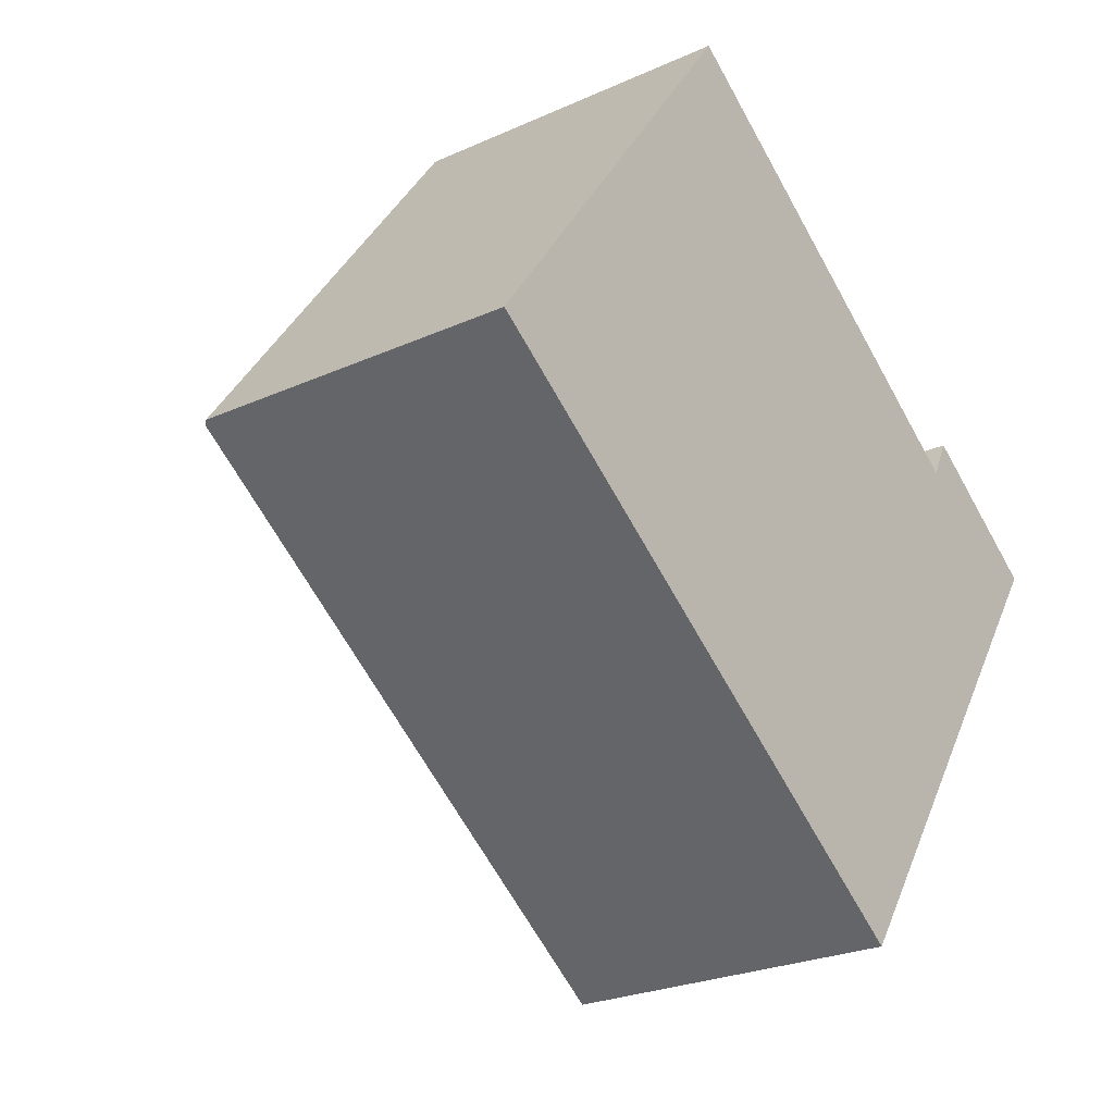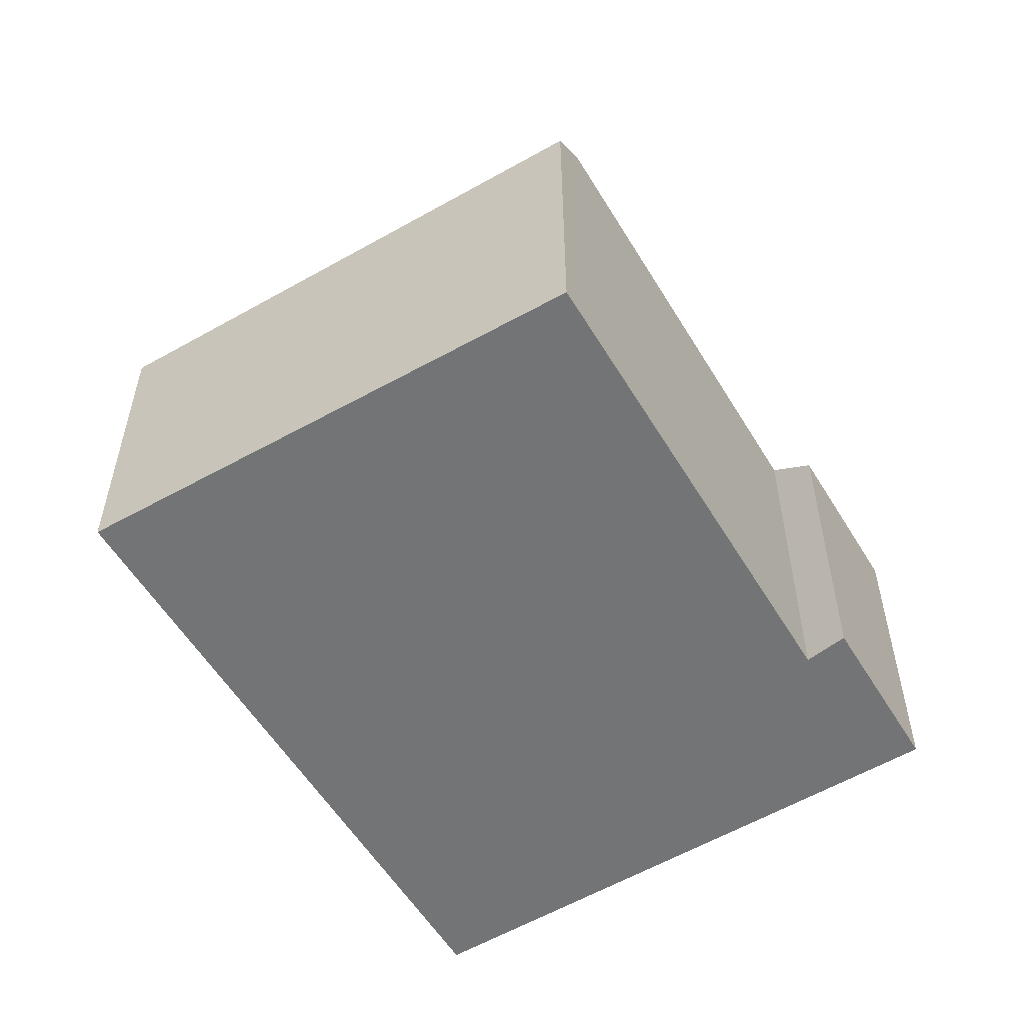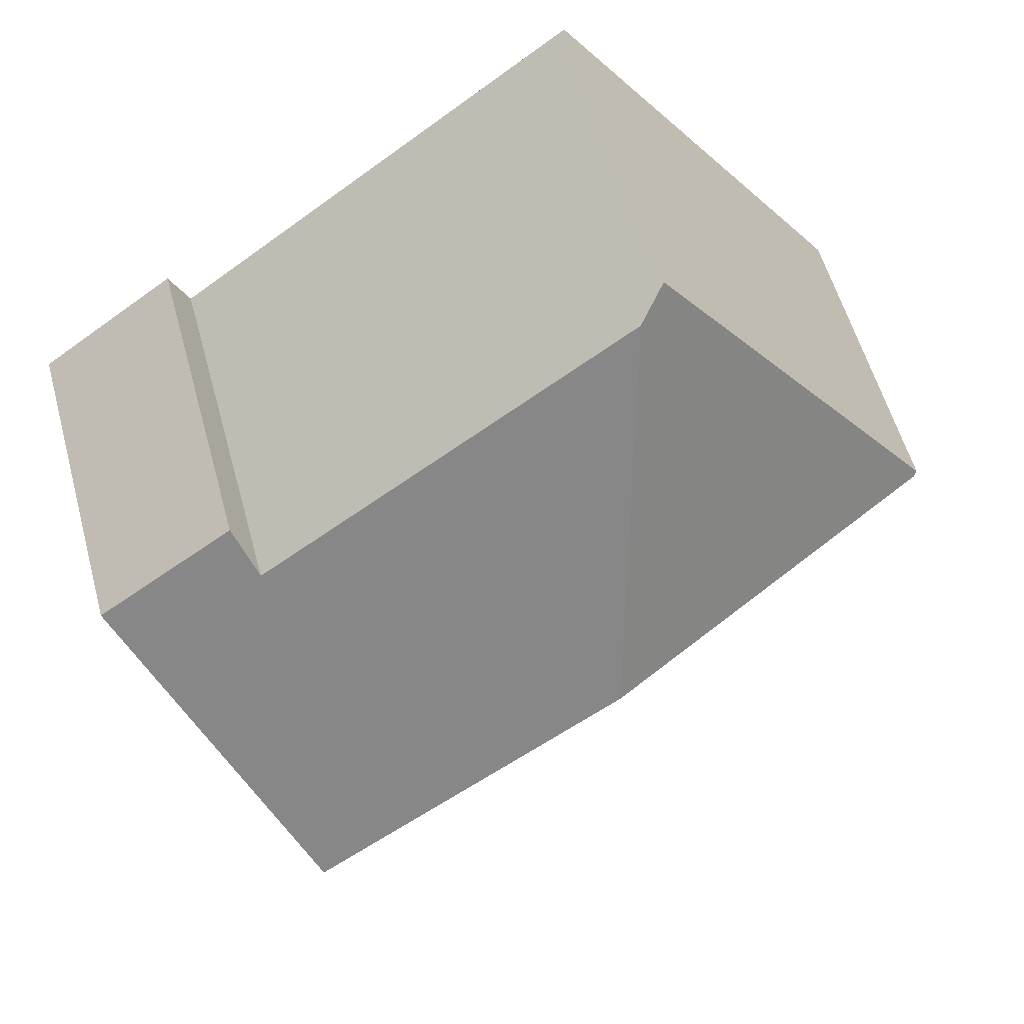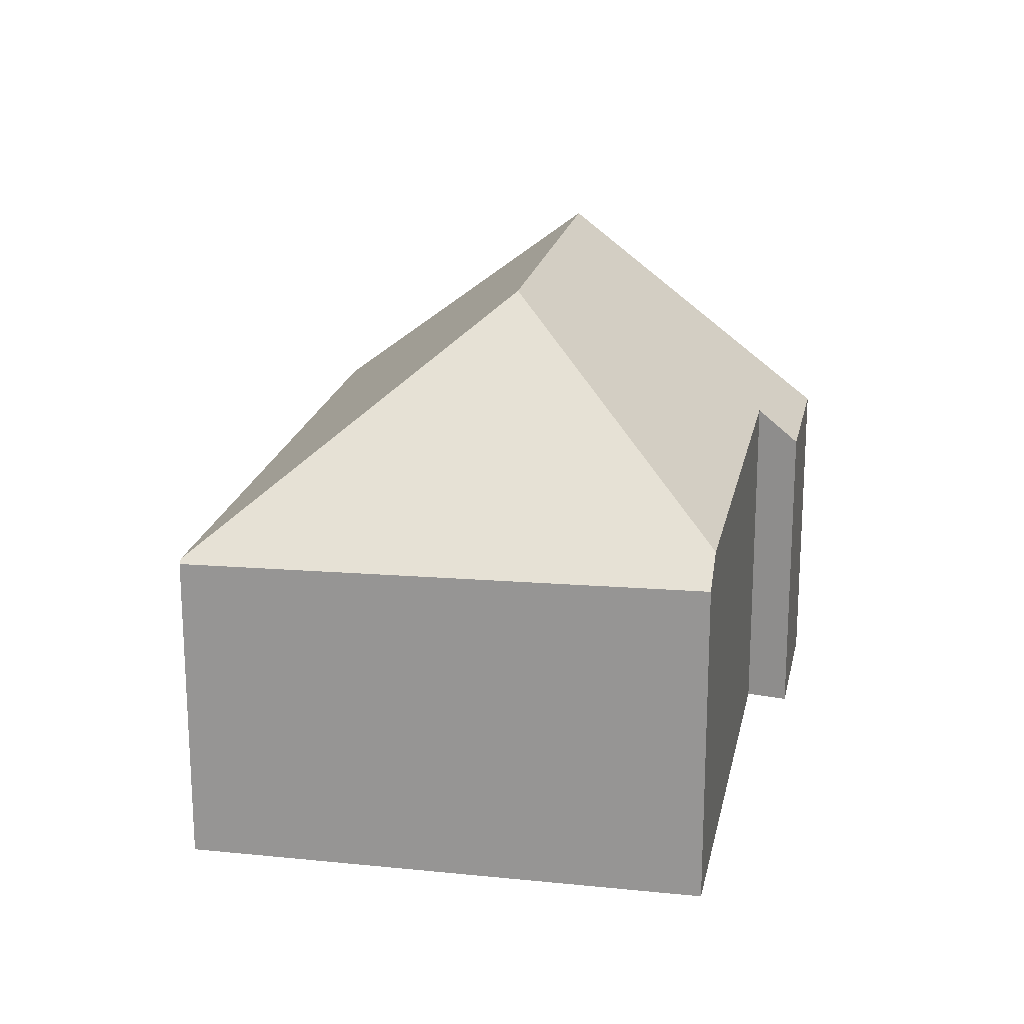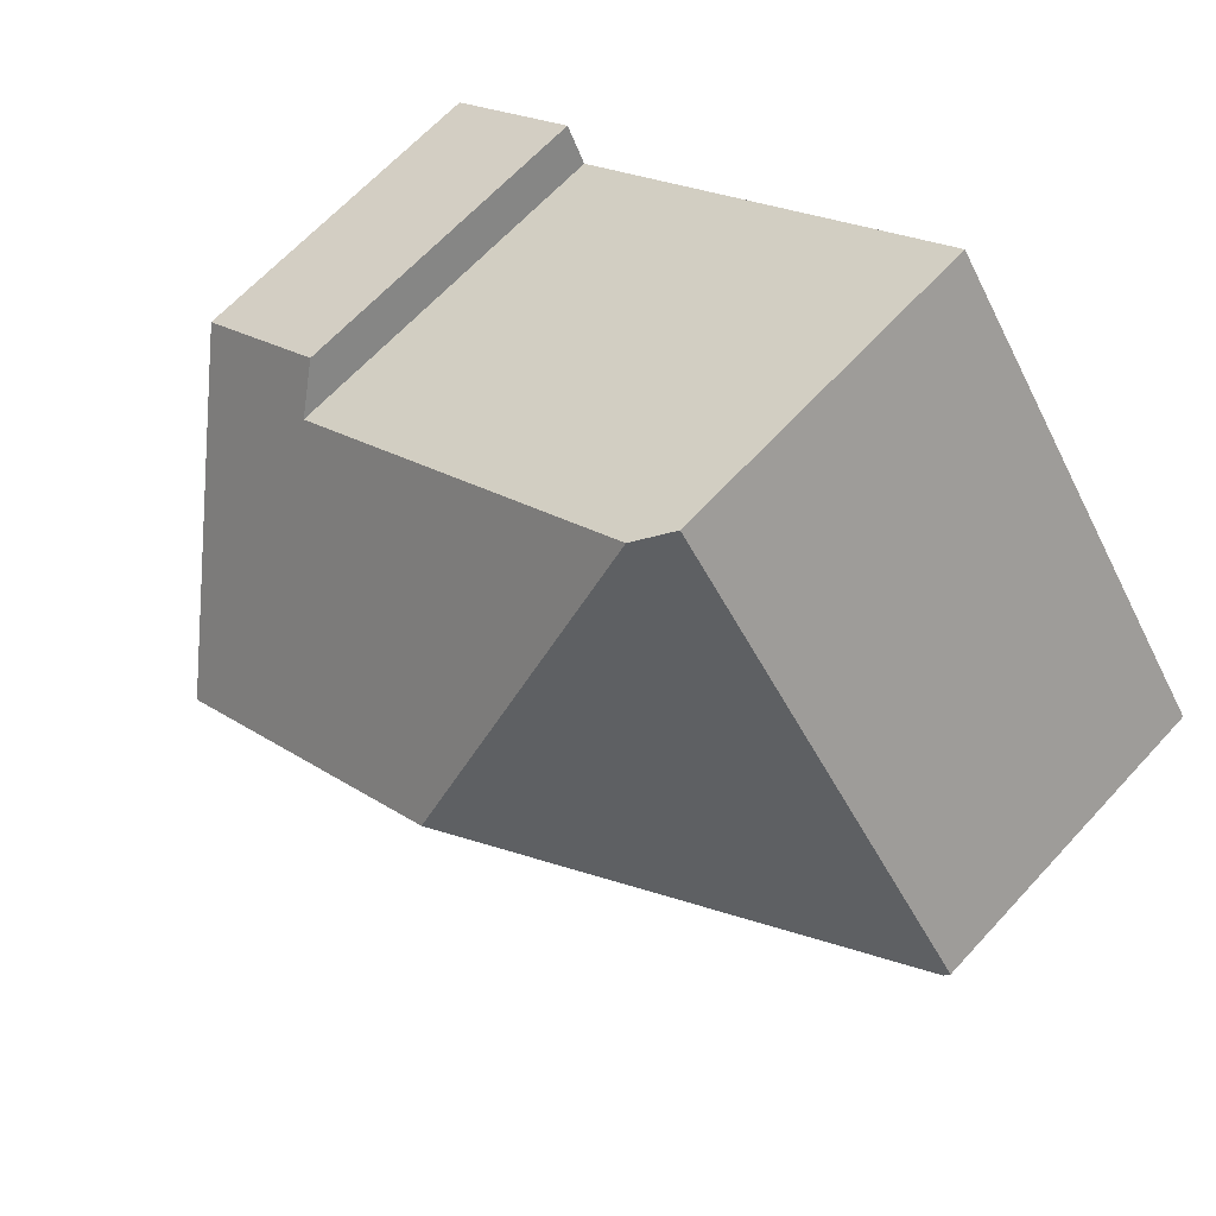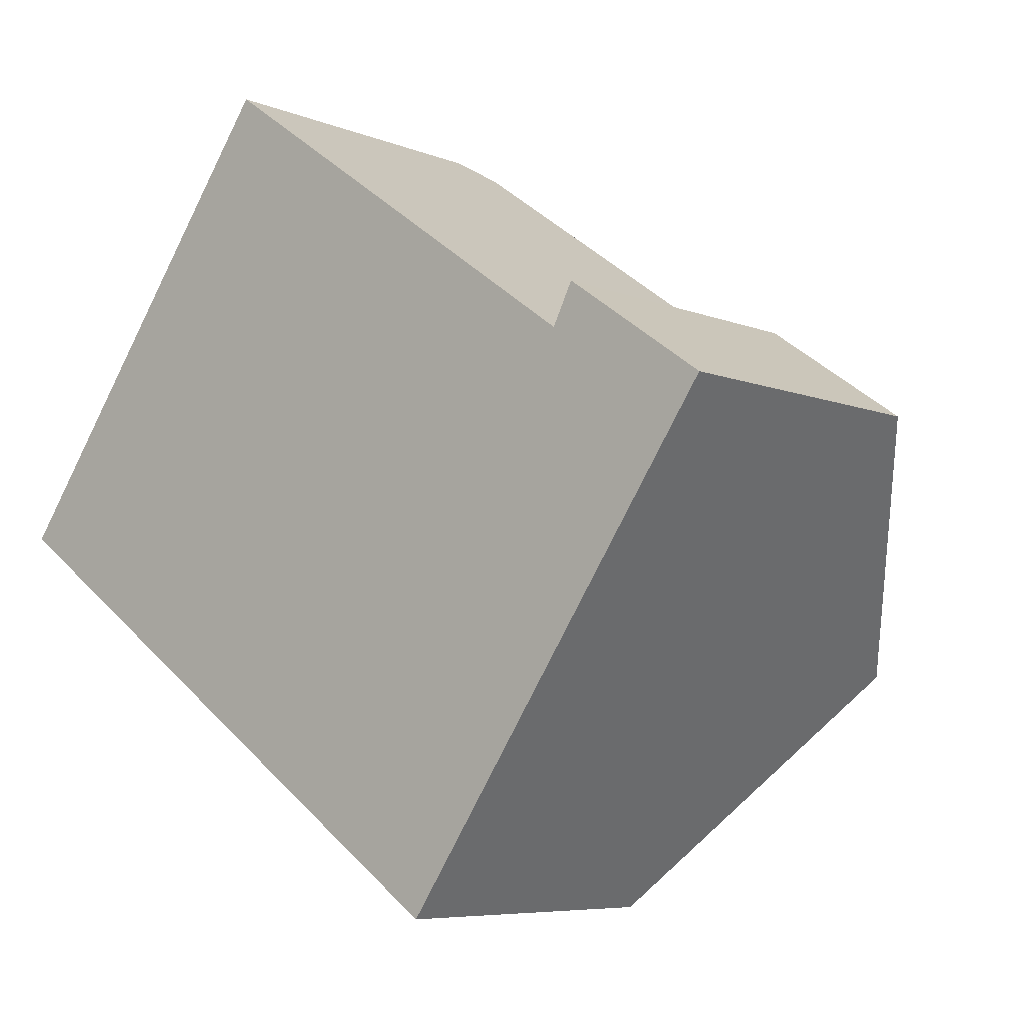
<metadata>
{"format":"obj","ext":"obj","renderer":"f3d","projection":"perspective","resolution":1024,"background":"white","views":[{"elev":-24.9,"azim":-53.6,"up":"+Z"},{"elev":-56.1,"azim":-23.9,"up":"+Y"},{"elev":56.1,"azim":164.8,"up":"+Z"},{"elev":20.1,"azim":-43.5,"up":"+Y"},{"elev":64.8,"azim":-137.5,"up":"+Z"},{"elev":-6.7,"azim":40.1,"up":"+Z"}]}
</metadata>
<code>
v  14.41 10.96 -3.069
v  14.86 6.573 3.701
v  17.69 6.568 1.71
v  14.46 7.249 2.895
v  6.877 7.228 8.281
v  8.114 10.96 1.38
v  0.085 6.558 -0.06
v  11.13 6.558 -7.858
v  6.287 6.679 8.7
v  0 6.479 3.967e-16
v  6.287 -5.327e-16 8.7
v  0 0 0
v  14.46 -1.773e-16 2.895
v  14.86 -2.266e-16 3.701
v  6.877 -5.071e-16 8.281
v  17.69 -1.047e-16 1.71
v  14.41 1.879e-16 -3.069
v  11.13 4.812e-16 -7.858
v  0.085 3.674e-18 -0.06
g defaultobject
f 1 2 3
f 2 1 4
f 4 1 5
f 5 1 6
f 7 1 8
f 1 7 6
f 9 7 10
f 7 9 6
f 6 9 5
f 10 11 9
f 11 10 12
f 13 2 4
f 2 13 14
f 9 4 5
f 4 9 11
f 4 11 13
f 13 11 15
f 14 3 2
f 3 14 16
f 16 1 3
f 1 16 8
f 8 16 17
f 8 17 18
f 7 12 10
f 12 7 8
f 12 8 19
f 19 8 18
f 14 17 16
f 17 14 13
f 17 13 15
f 17 15 18
f 18 15 19
f 19 15 11
f 19 11 12

</code>
